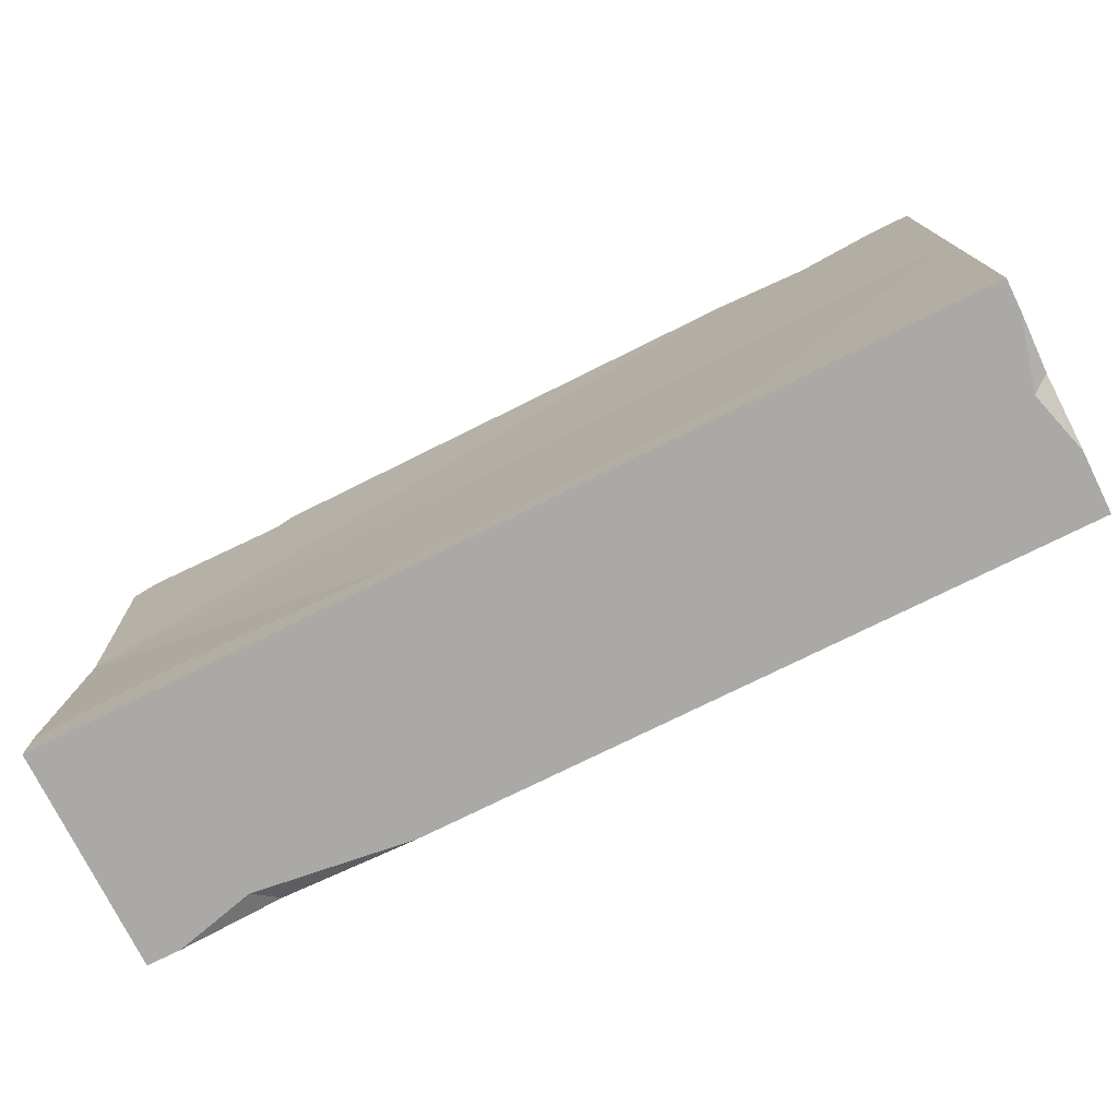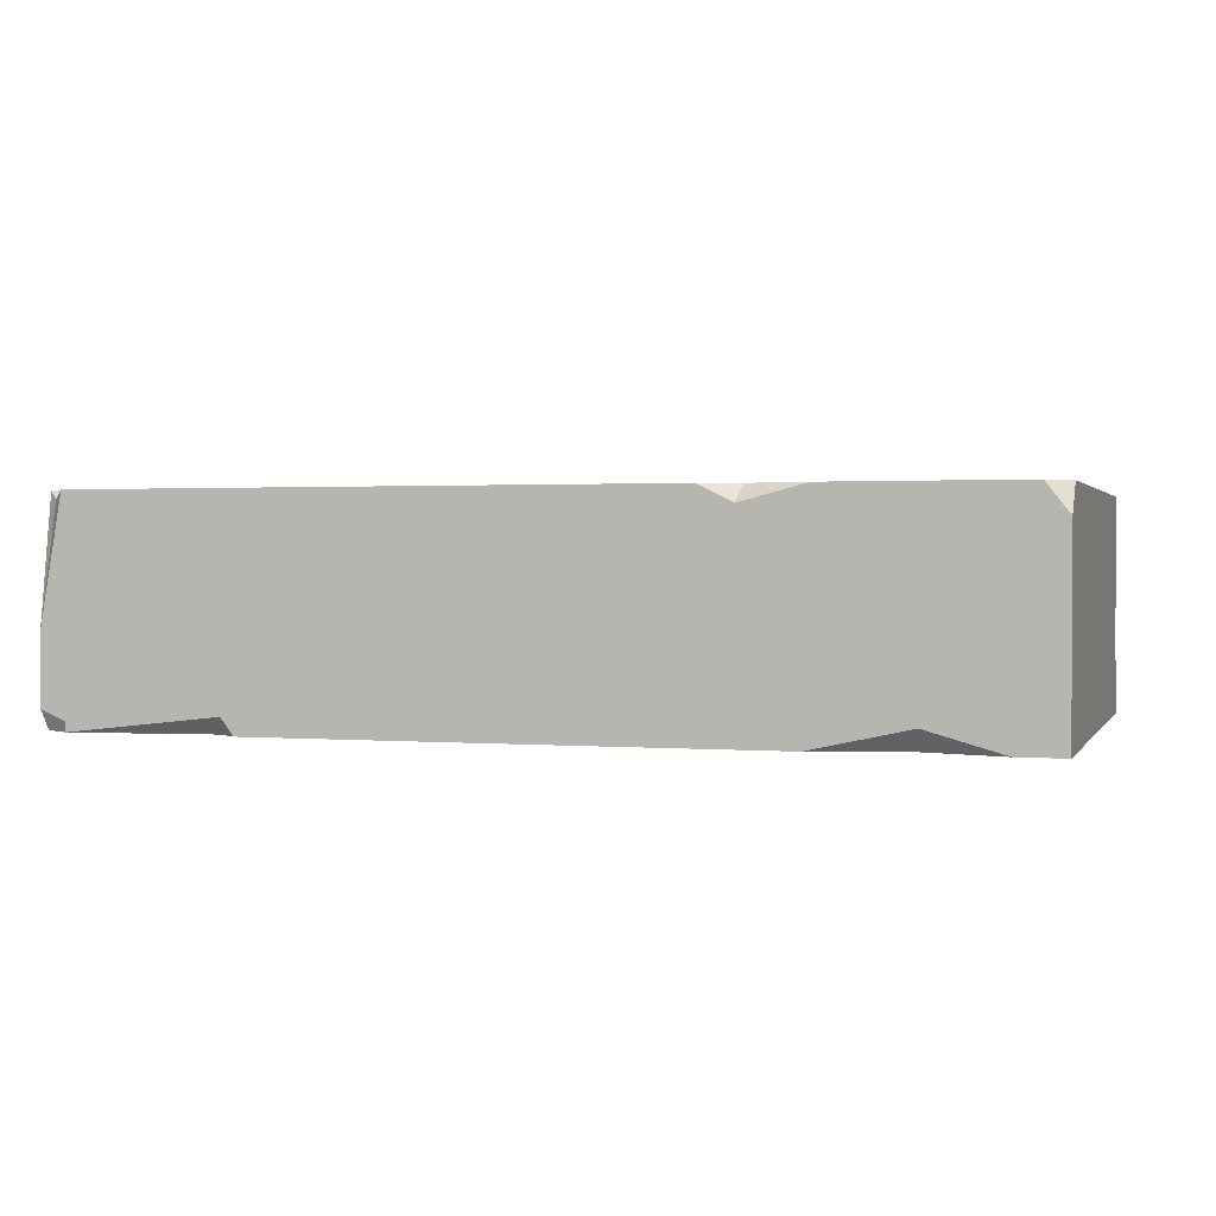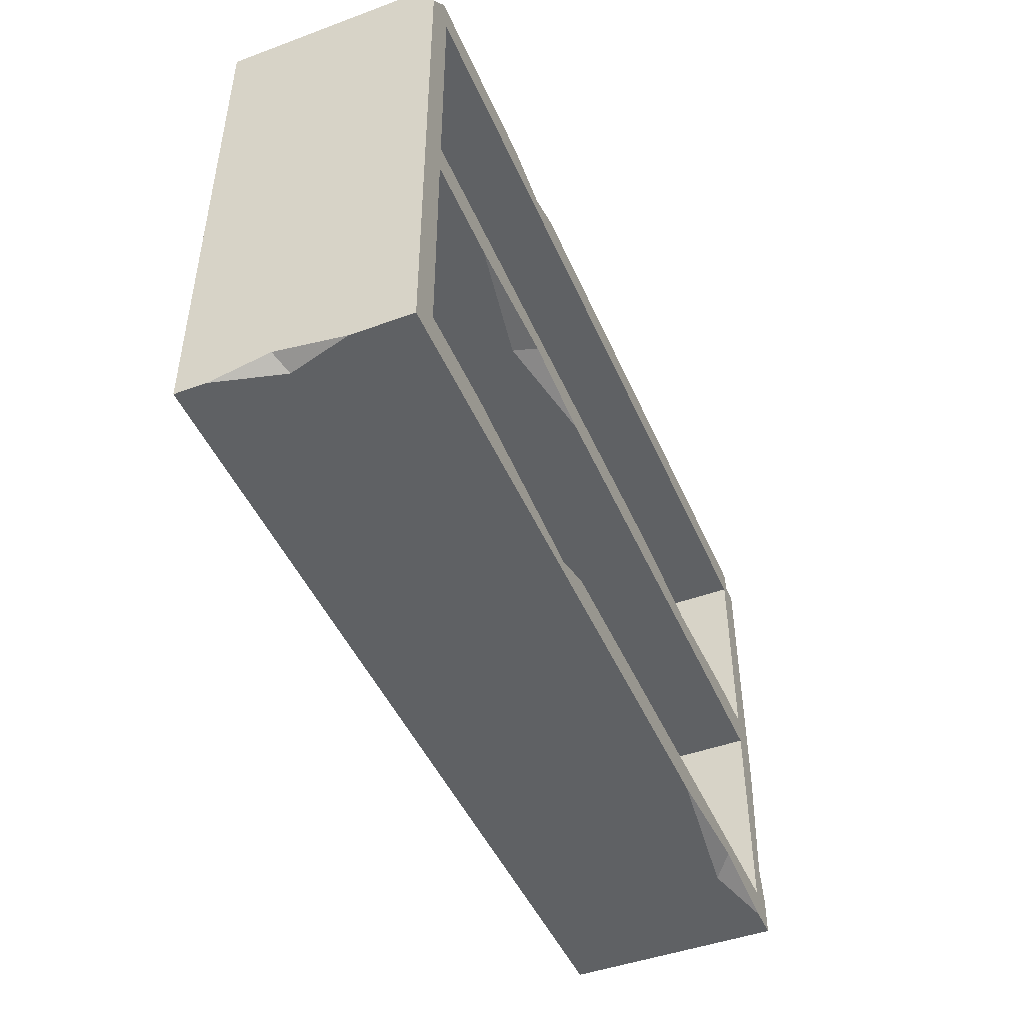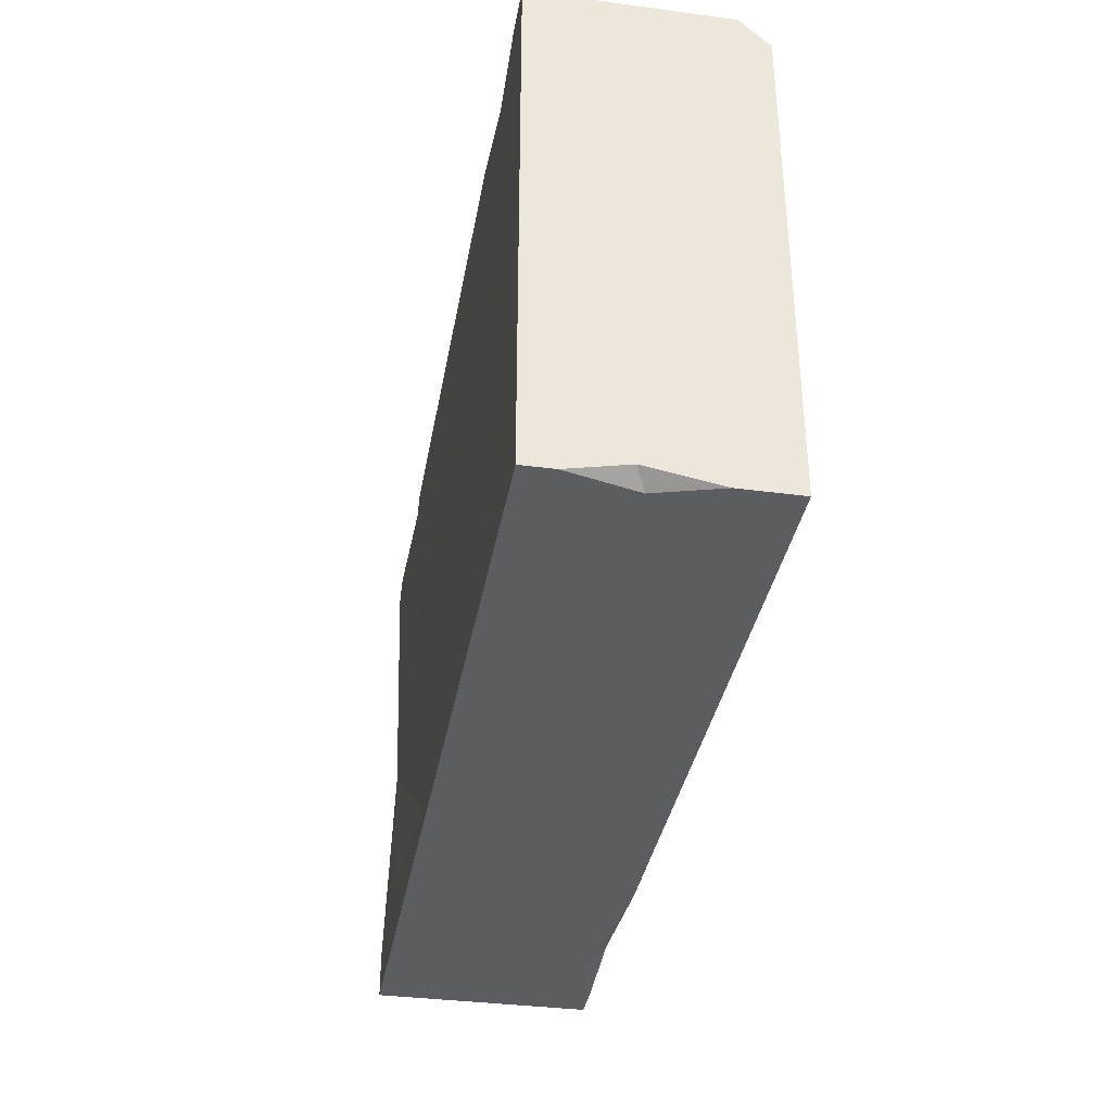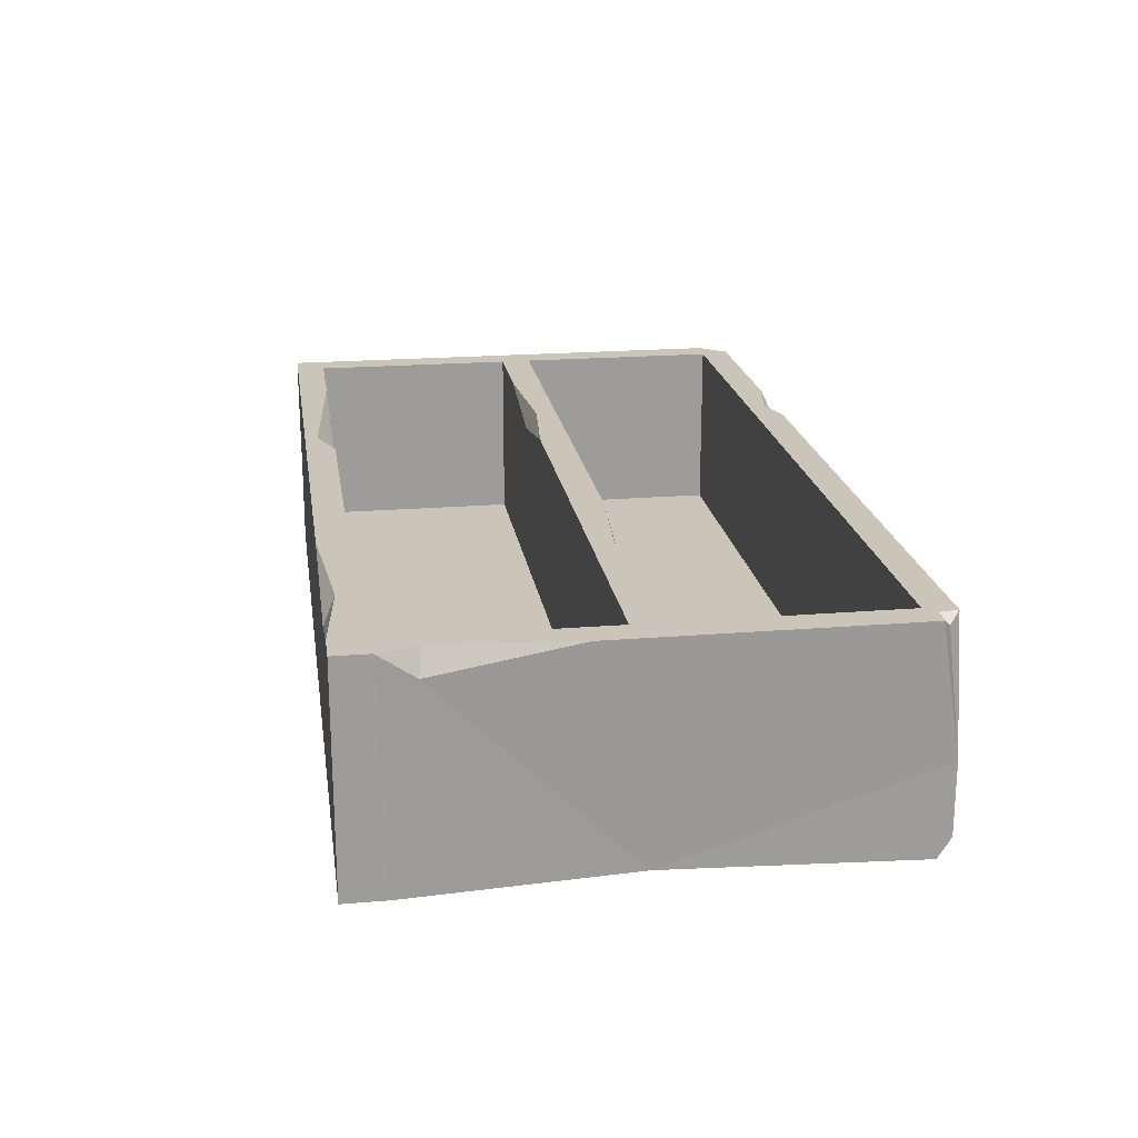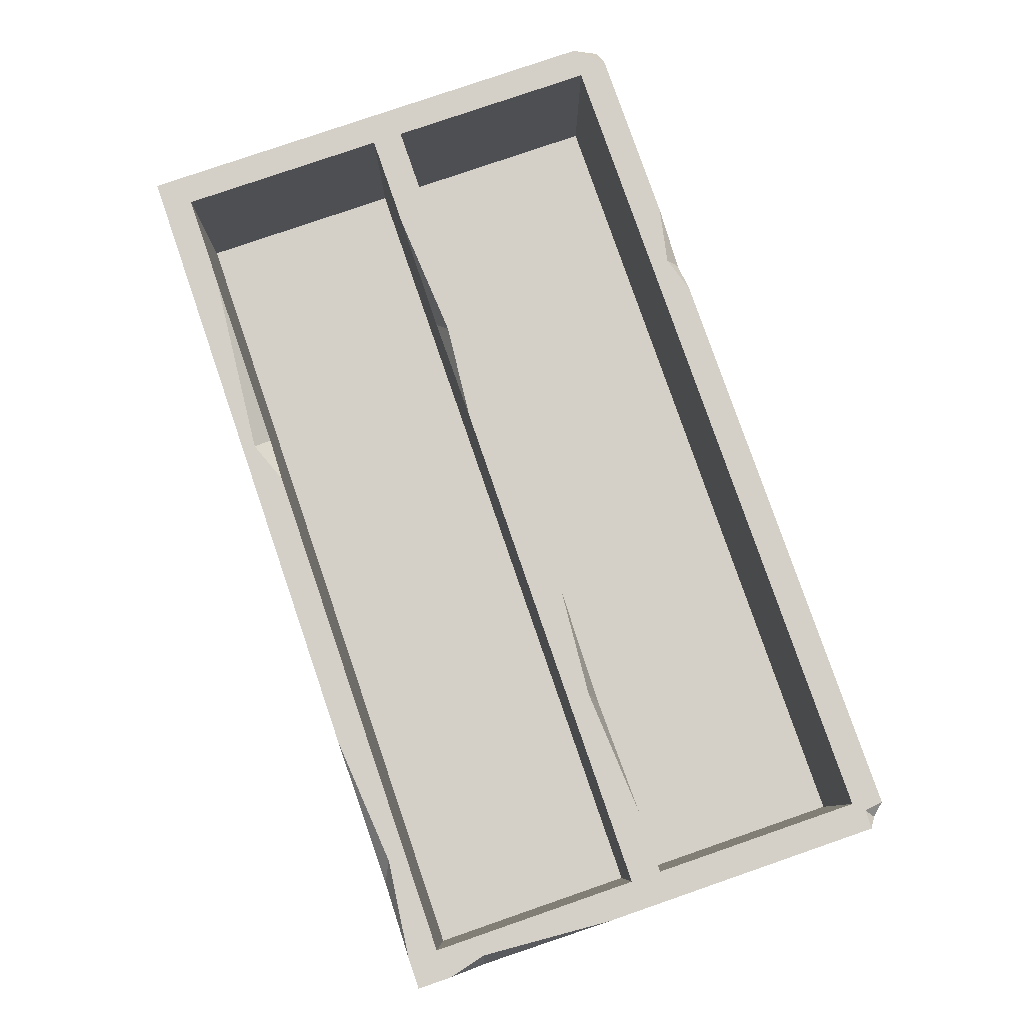
<metadata>
{"format":"obj","ext":"obj","renderer":"f3d","projection":"perspective","resolution":1024,"background":"white","views":[{"elev":-75.5,"azim":-153.6,"up":"+Y"},{"elev":1.3,"azim":-163.1,"up":"+Z"},{"elev":-46.4,"azim":-67.3,"up":"+Y"},{"elev":-35.9,"azim":-99.9,"up":"+Y"},{"elev":20.3,"azim":81.4,"up":"+Z"},{"elev":79.9,"azim":71.0,"up":"+Z"}]}
</metadata>
<code>
v -47.22 0 -11.28
v -47.22 0 11.28
v -47.22 53.47 -11.28
v -45.92 52.19 11.28
v 46.19 52.27 10.39
v 47.22 0 -11.28
v 47.22 0 11.28
v -47.22 26.73 -11.28
v -47.22 26.73 11.28
v 47.22 26.73 11.28
v 46.66 26.86 -10.56
v -44.1 28.34 11.28
v 44.1 28.34 11.28
v 44.1 50.38 11.28
v -44.1 50.38 11.28
v 44.1 3.082 11.28
v -44.1 3.082 11.28
v 44.1 25.12 11.28
v -44.1 25.12 11.28
v -44.1 28.34 -7.309
v 44.1 28.34 -7.309
v 44.1 50.38 -7.309
v -44.1 50.38 -7.309
v 44.1 3.082 -7.309
v -44.1 3.082 -7.309
v 44.1 25.12 -7.309
v -44.1 25.12 -7.309
v 12.04 28.34 11.28
v 37.55 28.34 11.28
v 24.77 28.34 7.838
v 23.64 27.42 11.28
v -33.97 25.12 11.28
v -10.03 25.12 11.28
v -20.34 26.09 11.28
v -21.77 25.12 9.173
v -47.22 53.47 8.323
v -44.9 53.47 11.28
v -47.22 50.57 11.28
v -25.78 53.47 11.28
v -19.26 53.47 9.56
v -15.83 53.47 11.28
v -19.81 52.25 11.28
v 43.78 0 11.28
v 19.7 0 11.28
v 33.5 1.207 11.28
v 35.62 0 9.23
v -47.22 0 -8.096
v -47.22 0 5.186
v -47.22 1.28 -2.102
v -45.42 0 -1.112
v 44.1 4.733 11.28
v 44.1 11.5 -7.309
v -44.1 15.27 -7.309
v -44.1 4.971 11.28
v -47.22 3.974 11.28
v -47.22 4.362 -3.213
v -47.22 3.044 -11.28
v 47.22 4.425 -11.28
v 47.22 3.66 11.28
v 44.1 6.524 -0.5959
v 38.03 6.664 -7.309
v 4.764 9.132 -7.309
v -16.16 6.357 -7.309
v -44.1 7.049 -2.212
v -24.51 4.178 -11.28
v 10.75 3.183 -11.28
v 33.66 5.828 -11.28
v 4.048 3.082 -7.309
v 37.49 28.34 -2.131
v -26.33 28.34 -3.403
v 44.1 42.08 -7.309
v 2.081 28.34 -4.118
v -40.91 28.34 0.8261
v -44.1 32.64 -3.031
v -32.46 33.33 -7.309
v 0.4646 30.06 -7.309
v 30.84 31.97 -7.309
v 44.1 32.61 0.1597
v 2.369 28.34 -7.309
v 45.21 51.49 11.28
v 44.94 53.47 11.28
v 47.22 53.47 -1.91
v 47.22 51.41 11.28
v -25 53.47 -11.28
v -42.49 53.47 -11.28
v -34.82 53.47 -9.116
v -34.6 51.66 -11.23
v 44.65 53.47 -11.28
v 27.39 53.47 -11.28
v 28.73 53.47 -9.503
v 29.34 52.04 -11.24
v 44.67 53.47 -10.24
v 47.22 53.47 -9.173
v 47.19 52.14 -11.24
v 47.22 21.54 11.28
v 46.22 7.595 11.28
v 47.22 7.332 8.82
v -34.15 3.082 11.28
v -9.955 3.082 11.28
v -14.51 1.34 11.28
v -15.07 3.082 9.133
f 8 9 38 36 3
f 94 88 92 93
f 6 46 50
f 23 75 76 22
f 55 56 49 48 2
f 25 63 53
f 58 59 7 6
f 65 1 57
f 34 31 28 12
f 14 83 80
f 15 42 39 37 4
f 16 45 43 7
f 7 59 51 16
f 54 55 2 17
f 69 72 70 30
f 13 14 71 78
f 14 15 23 22
f 15 12 74 23
f 68 16 24
f 16 51 60 24
f 26 35 27
f 53 64 25
f 29 30 31
f 31 30 28
f 32 35 34
f 34 35 33
f 34 12 9 19 32
f 10 13 29 31 18
f 18 31 34 33
f 18 33 35 26
f 27 35 32 19
f 73 28 30 70
f 13 69 30 29
f 36 38 4
f 37 36 4
f 4 38 9 12 15
f 39 42 40
f 40 42 41
f 80 81 14
f 14 42 15
f 3 36 37 39 40
f 82 41 81
f 46 45 44
f 43 45 46
f 47 50 49
f 49 50 48
f 50 46 44 2 48
f 6 50 47 1
f 6 7 43 46
f 1 47 49 56 57
f 2 44 45 100 17
f 99 100 45 16
f 52 60 18 26
f 53 63 62 27
f 19 54 64 53
f 9 55 54 19
f 8 56 55 9
f 57 56 8
f 8 65 57
f 11 10 95 97
f 51 59 96 18
f 25 64 54 17
f 19 53 27
f 27 62 26
f 26 62 61 52
f 18 60 51
f 24 60 52
f 61 24 52
f 63 68 61 62
f 25 68 63
f 61 68 24
f 11 67 66
f 6 66 67 58
f 6 1 65 66
f 11 66 65 8
f 58 67 11
f 17 98 25
f 21 69 13
f 79 72 69 21
f 20 73 70
f 23 74 20
f 20 75 23
f 21 78 71
f 71 14 22
f 20 74 12
f 77 21 71
f 76 77 71 22
f 76 79 21 77
f 13 78 21
f 20 79 76 75
f 20 70 72 79
f 12 73 20
f 12 28 73
f 5 81 80
f 82 81 5
f 83 82 5
f 80 83 5
f 14 81 41 42
f 10 83 14 13
f 11 82 83 10
f 85 86 87
f 86 84 87
f 89 90 91
f 90 88 91
f 87 8 3 85
f 90 40 92 88
f 93 92 82
f 94 93 82 11
f 82 92 40 41
f 84 40 90 89
f 3 40 86 85
f 86 40 84
f 11 8 87 84
f 11 91 88 94
f 11 84 89 91
f 96 97 95
f 59 97 96
f 11 97 59 58
f 18 96 95 10
f 100 101 98
f 17 100 98
f 99 101 100
f 68 101 99 16
f 25 98 101 68

</code>
